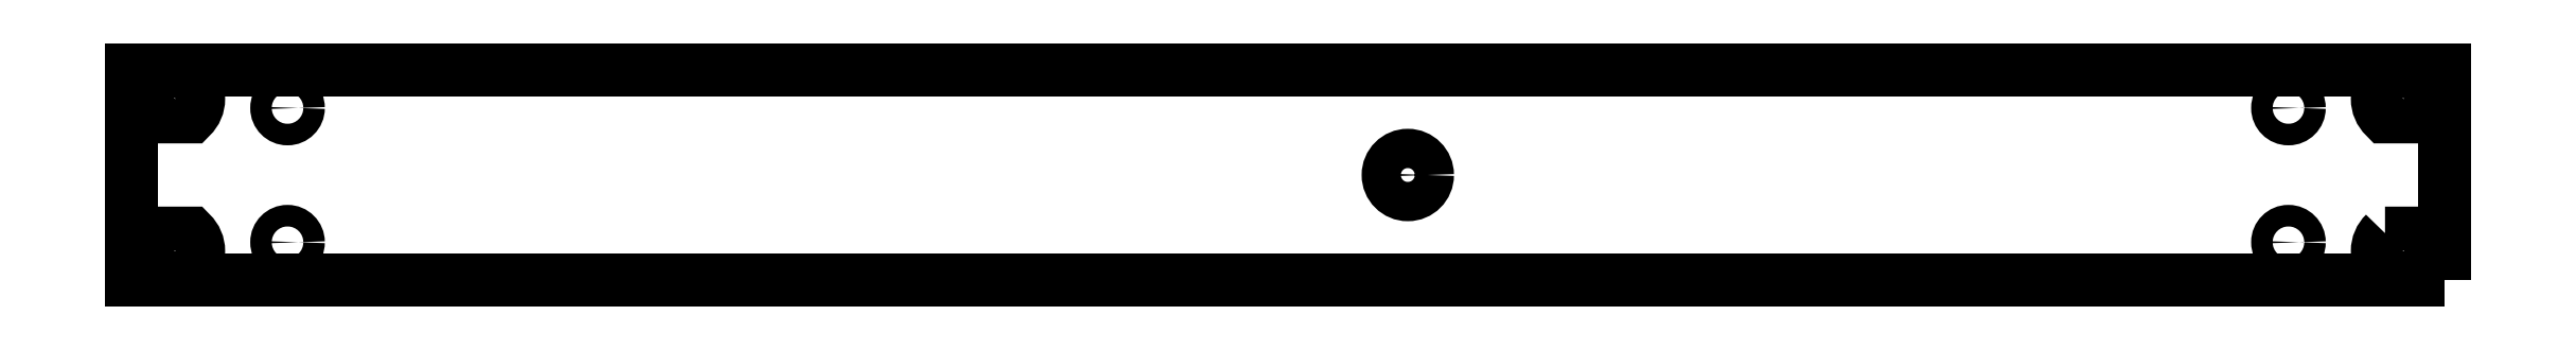
<metadata>
{"format":"dxf","ext":"dxf","renderer":"ezdxf+matplotlib","layout":"modelspace","background":"white","min_lineweight":24,"dpi":150}
</metadata>
<code>
0
SECTION
2
ENTITIES
0
CIRCLE
8
0
10
25
20
-19.42
30
0
40
4.1
210
0
220
2.465e-32
230
1
0
LWPOLYLINE
8
0
90
4
70
1
43
0
10
241.3
20
-41.25
10
241.3
20
2.4
10
-241.3
20
2.4
10
-241.3
20
-41.25
0
LWPOLYLINE
8
0
90
4
70
1
43
0
10
228.9
20
0.2
10
236.1
20
0.2
42
-0.426
10
236.1
20
-7.3
10
228.9
20
-7.3
42
-0.426
0
LWPOLYLINE
8
0
90
4
70
1
43
0
10
-236.1
20
0.2
10
-228.9
20
0.2
42
-0.426
10
-228.9
20
-7.3
10
-236.1
20
-7.3
42
-0.426
0
LWPOLYLINE
8
0
90
4
70
1
43
0
10
228.9
20
-31.55
10
236.1
20
-31.55
42
-0.426
10
236.1
20
-39.05
10
228.9
20
-39.05
42
-0.426
0
LWPOLYLINE
8
0
90
4
70
1
43
0
10
-236.1
20
-31.55
10
-228.9
20
-31.55
42
-0.426
10
-228.9
20
-39.05
10
-236.1
20
-39.05
42
-0.426
0
CIRCLE
8
0
10
-208.7
20
-5.45
30
0
40
2.25
210
-8.765e-31
220
-4.93e-32
230
1
0
CIRCLE
8
0
10
-208.7
20
-33.45
30
0
40
2.25
210
-8.765e-31
220
-4.93e-32
230
1
0
CIRCLE
8
0
10
208.8
20
-5.45
30
0
40
2.25
210
1.315e-30
220
-4.93e-32
230
1
0
CIRCLE
8
0
10
208.8
20
-33.45
30
0
40
2.25
210
1.041e-30
220
-4.93e-32
230
1
0
ENDSEC
0
EOF

</code>
